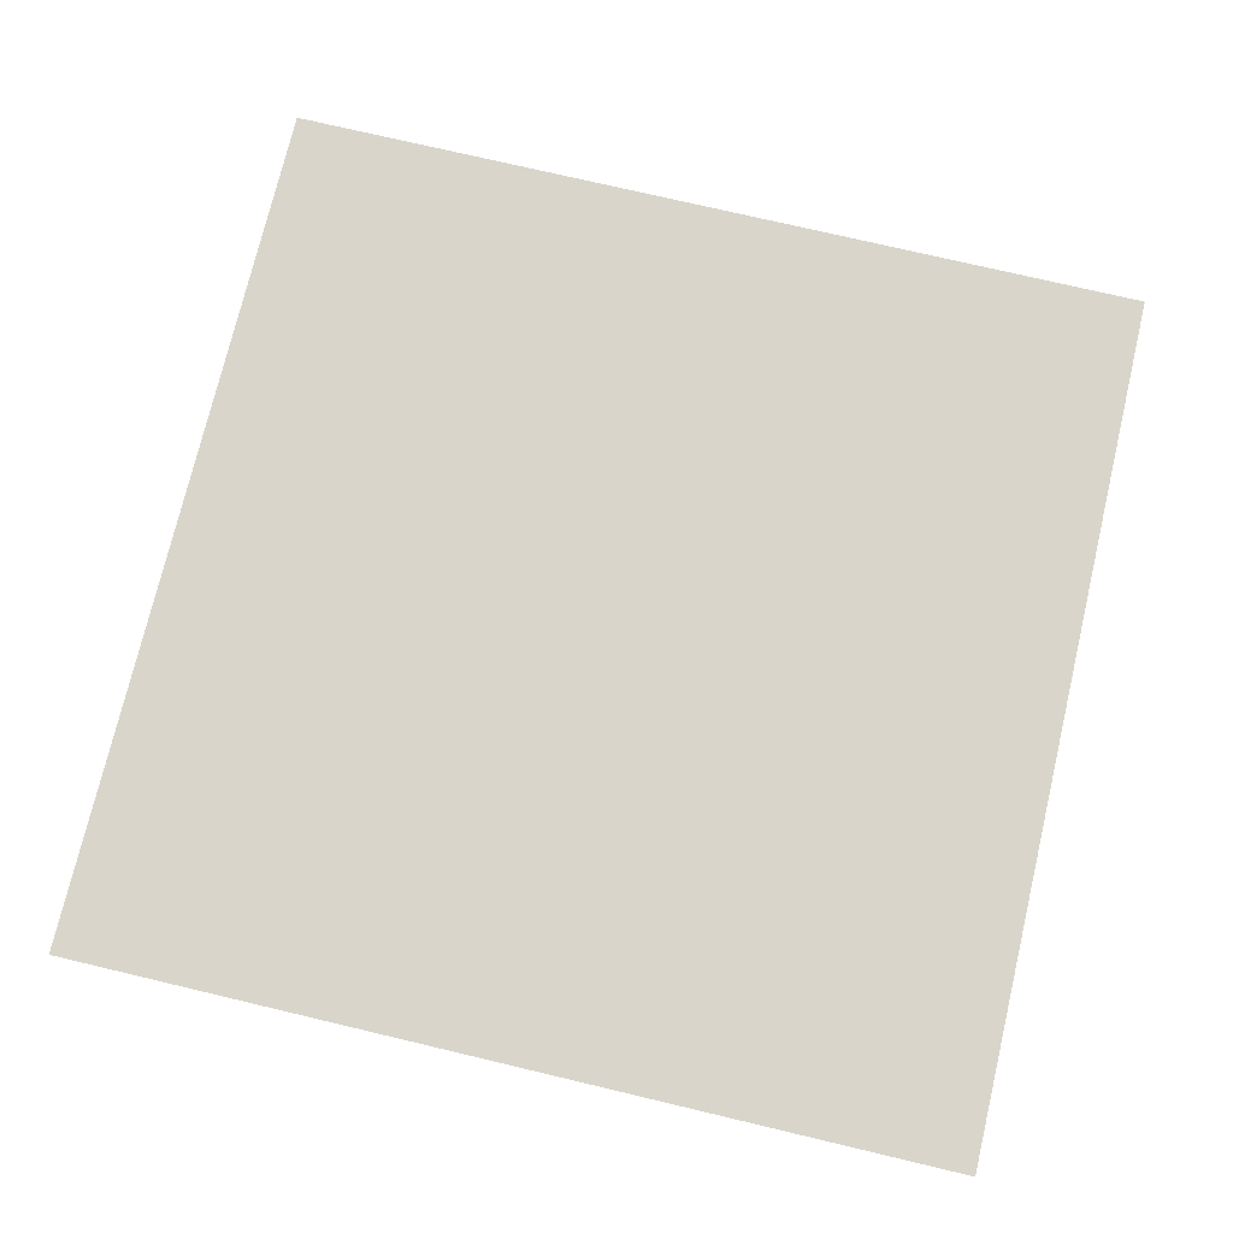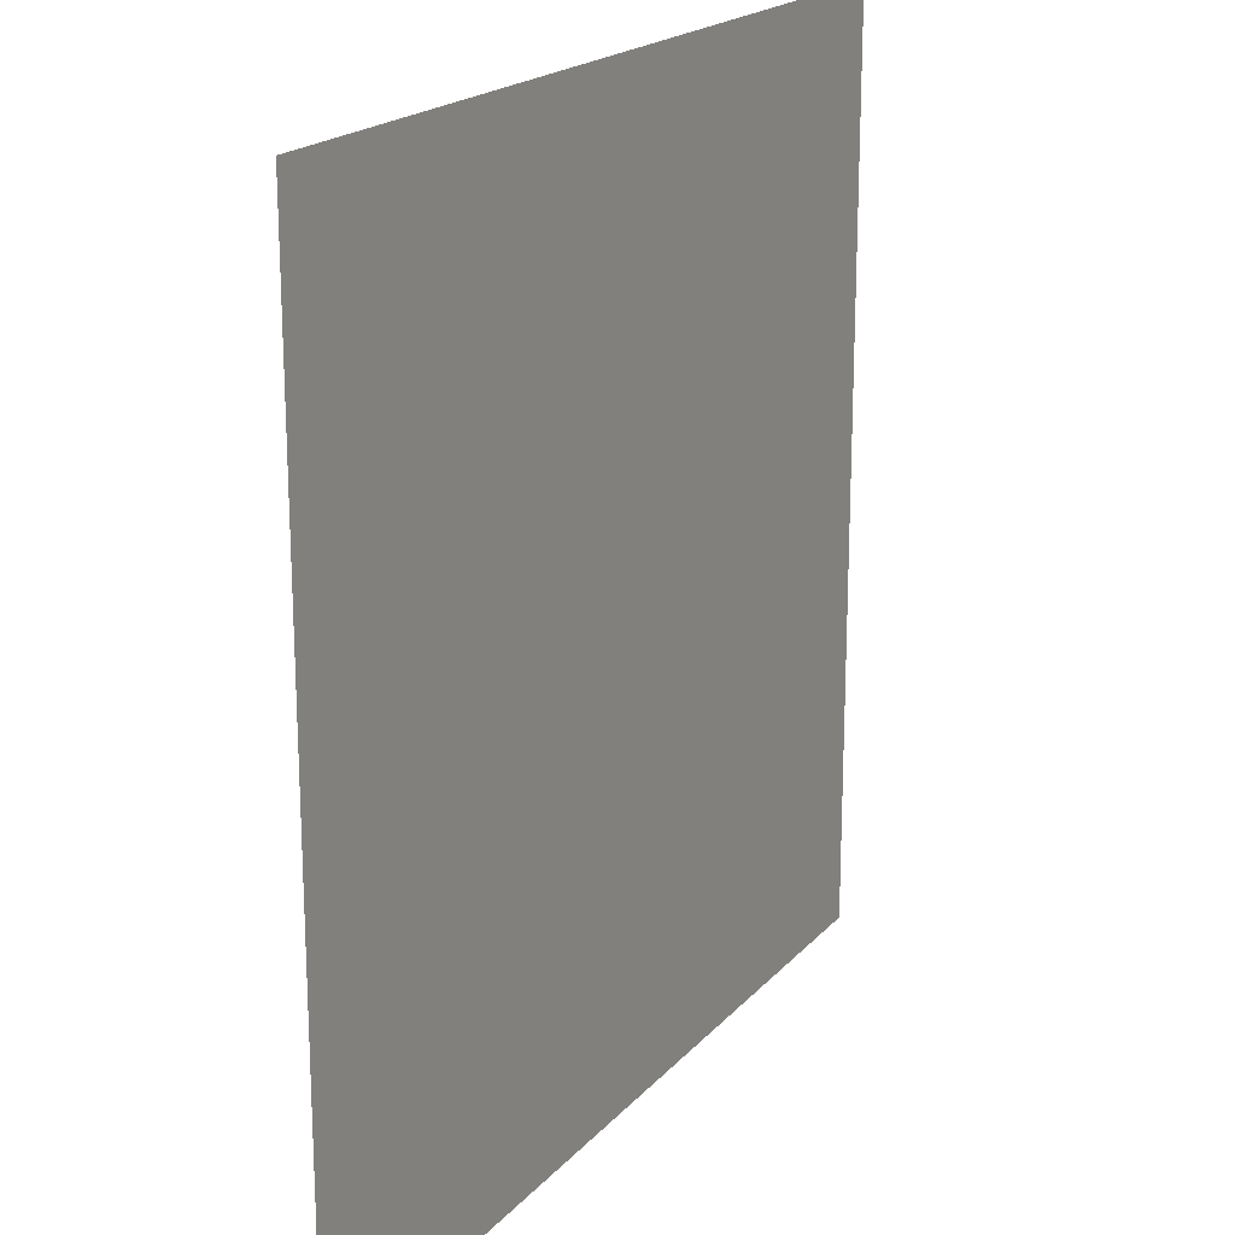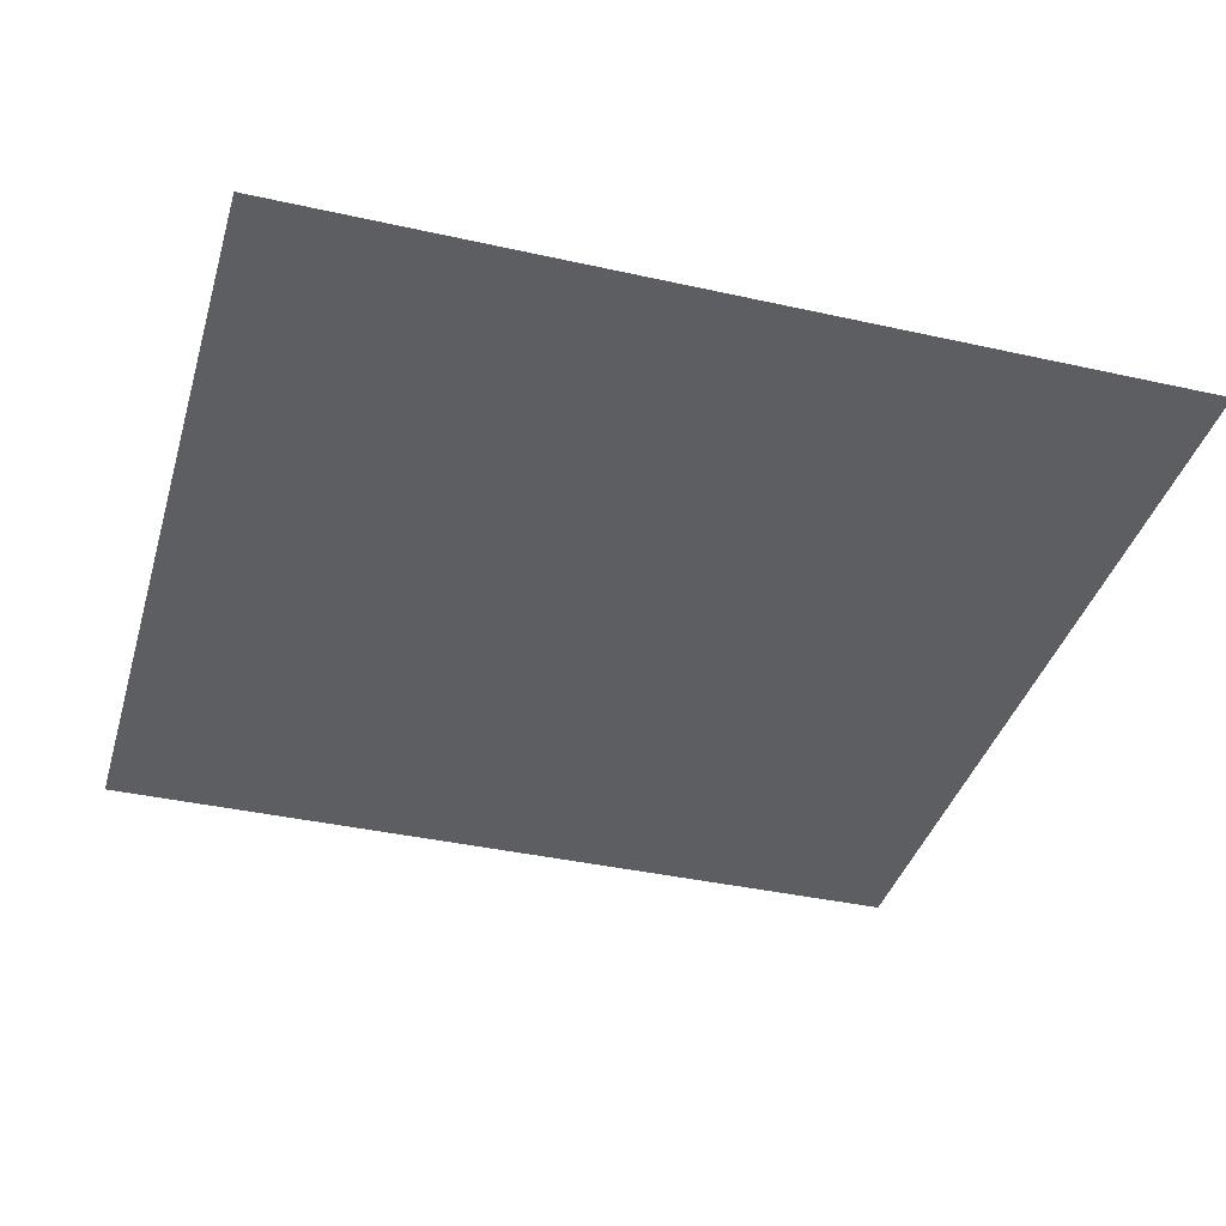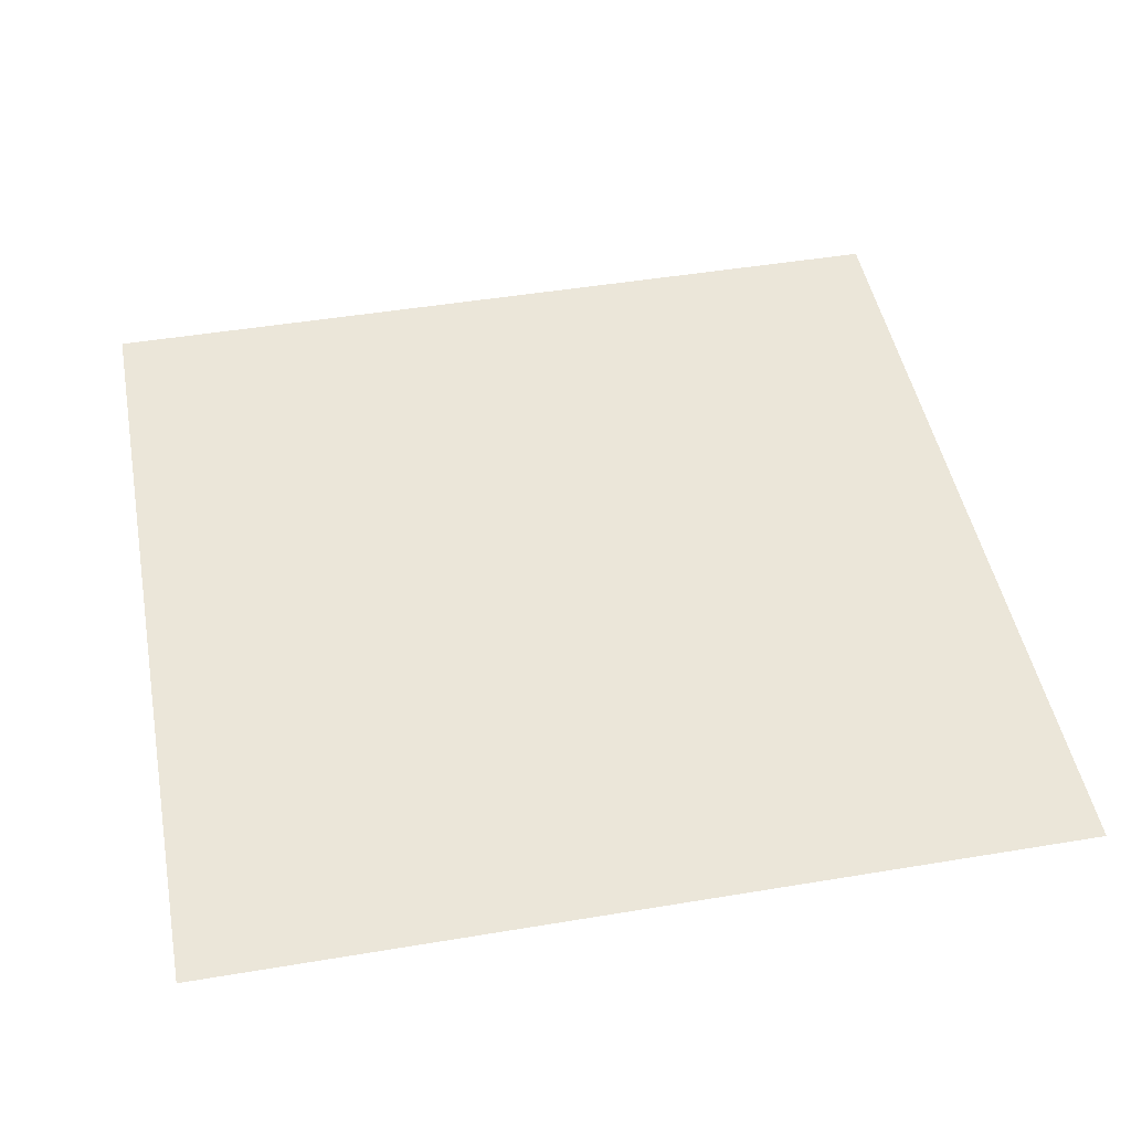
<metadata>
{"format":"obj","ext":"obj","renderer":"f3d","projection":"perspective","resolution":1024,"background":"white","views":[{"elev":74.7,"azim":-76.7,"up":"+Z"},{"elev":19.6,"azim":-61.4,"up":"+Y"},{"elev":-38.4,"azim":74.2,"up":"+Z"},{"elev":47.1,"azim":-100.7,"up":"+Z"}]}
</metadata>
<code>
v -1280 -3776 0
v -1344 -3776 0
v -1344 -3712 0
v -1280 -3712 0
v -1408 -3776 0
v -1408 -3712 0
v -1472 -3776 0
v -1472 -3712 0
v -1536 -3776 0
v -1536 -3712 0
v -1600 -3776 0
v -1600 -3712 0
v -1664 -3776 0
v -1664 -3712 0
v -1728 -3776 0
v -1728 -3712 0
v -1792 -3776 0
v -1792 -3712 0
v -1856 -3776 0
v -1856 -3712 0
v -1920 -3776 0
v -1920 -3712 0
v -1984 -3776 0
v -1984 -3712 0
v -2048 -3776 0
v -2048 -3712 0
v -2112 -3776 0
v -2112 -3712 0
v -2176 -3776 0
v -2176 -3712 0
v -2240 -3776 0
v -2240 -3712 0
v -2304 -3776 0
v -2304 -3712 0
v -2368 -3776 0
v -2368 -3712 0
v -2432 -3776 0
v -2432 -3712 0
v -1280 -3840 0
v -1344 -3840 0
v -1408 -3840 0
v -1472 -3840 0
v -1536 -3840 0
v -1600 -3840 0
v -1664 -3840 0
v -1728 -3840 0
v -1792 -3840 0
v -1856 -3840 0
v -1920 -3840 0
v -1984 -3840 0
v -2048 -3840 0
v -2112 -3840 0
v -2176 -3840 0
v -2240 -3840 0
v -2304 -3840 0
v -2368 -3840 0
v -2432 -3840 0
v -1280 -3904 0
v -1344 -3904 0
v -1408 -3904 0
v -1472 -3904 0
v -1536 -3904 0
v -1600 -3904 0
v -1664 -3904 0
v -1728 -3904 0
v -1792 -3904 0
v -1856 -3904 0
v -1920 -3904 0
v -1984 -3904 0
v -2048 -3904 0
v -2112 -3904 0
v -2176 -3904 0
v -2240 -3904 0
v -2304 -3904 0
v -2368 -3904 0
v -2432 -3904 0
v -1280 -3968 0
v -1344 -3968 0
v -1408 -3968 0
v -1472 -3968 0
v -1536 -3968 0
v -1600 -3968 0
v -1664 -3968 0
v -1728 -3968 0
v -1792 -3968 0
v -1856 -3968 0
v -1920 -3968 0
v -1984 -3968 0
v -2048 -3968 0
v -2112 -3968 0
v -2176 -3968 0
v -2240 -3968 0
v -2304 -3968 0
v -2368 -3968 0
v -2432 -3968 0
v -1280 -4032 0
v -1344 -4032 0
v -1408 -4032 0
v -1472 -4032 0
v -1536 -4032 0
v -1600 -4032 0
v -1664 -4032 0
v -1728 -4032 0
v -1792 -4032 0
v -1856 -4032 0
v -1920 -4032 0
v -1984 -4032 0
v -2048 -4032 0
v -2112 -4032 0
v -2176 -4032 0
v -2240 -4032 0
v -2304 -4032 0
v -2368 -4032 0
v -2432 -4032 0
v -1280 -4096 0
v -1344 -4096 0
v -1408 -4096 0
v -1472 -4096 0
v -1536 -4096 0
v -1600 -4096 0
v -1664 -4096 0
v -1728 -4096 0
v -1792 -4096 0
v -1856 -4096 0
v -1920 -4096 0
v -1984 -4096 0
v -2048 -4096 0
v -2112 -4096 0
v -2176 -4096 0
v -2240 -4096 0
v -2304 -4096 0
v -2368 -4096 0
v -2432 -4096 0
v -1280 -4160 0
v -1344 -4160 0
v -1408 -4160 0
v -1472 -4160 0
v -1536 -4160 0
v -1600 -4160 0
v -1664 -4160 0
v -1728 -4160 0
v -1792 -4160 0
v -1856 -4160 0
v -1920 -4160 0
v -1984 -4160 0
v -2048 -4160 0
v -2112 -4160 0
v -2176 -4160 0
v -2240 -4160 0
v -2304 -4160 0
v -2368 -4160 0
v -2432 -4160 0
v -1280 -4224 0
v -1344 -4224 0
v -1408 -4224 0
v -1472 -4224 0
v -1536 -4224 0
v -1600 -4224 0
v -1664 -4224 0
v -1728 -4224 0
v -1792 -4224 0
v -1856 -4224 0
v -1920 -4224 0
v -1984 -4224 0
v -2048 -4224 0
v -2112 -4224 0
v -2176 -4224 0
v -2240 -4224 0
v -2304 -4224 0
v -2368 -4224 0
v -2432 -4224 0
v -1280 -4288 0
v -1344 -4288 0
v -1408 -4288 0
v -1472 -4288 0
v -1536 -4288 0
v -1600 -4288 0
v -1664 -4288 0
v -1728 -4288 0
v -1792 -4288 0
v -1856 -4288 0
v -1920 -4288 0
v -1984 -4288 0
v -2048 -4288 0
v -2112 -4288 0
v -2176 -4288 0
v -2240 -4288 0
v -2304 -4288 0
v -2368 -4288 0
v -2432 -4288 0
v -1280 -4352 0
v -1344 -4352 0
v -1408 -4352 0
v -1472 -4352 0
v -1536 -4352 0
v -1600 -4352 0
v -1664 -4352 0
v -1728 -4352 0
v -1792 -4352 0
v -1856 -4352 0
v -1920 -4352 0
v -1984 -4352 0
v -2048 -4352 0
v -2112 -4352 0
v -2176 -4352 0
v -2240 -4352 0
v -2304 -4352 0
v -2368 -4352 0
v -2432 -4352 0
v -1280 -4416 0
v -1344 -4416 0
v -1408 -4416 0
v -1472 -4416 0
v -1536 -4416 0
v -1600 -4416 0
v -1664 -4416 0
v -1728 -4416 0
v -1792 -4416 0
v -1856 -4416 0
v -1920 -4416 0
v -1984 -4416 0
v -2048 -4416 0
v -2112 -4416 0
v -2176 -4416 0
v -2240 -4416 0
v -2304 -4416 0
v -2368 -4416 0
v -2432 -4416 0
v -1280 -4480 0
v -1344 -4480 0
v -1408 -4480 0
v -1472 -4480 0
v -1536 -4480 0
v -1600 -4480 0
v -1664 -4480 0
v -1728 -4480 0
v -1792 -4480 0
v -1856 -4480 0
v -1920 -4480 0
v -1984 -4480 0
v -2048 -4480 0
v -2112 -4480 0
v -2176 -4480 0
v -2240 -4480 0
v -2304 -4480 0
v -2368 -4480 0
v -2432 -4480 0
v -1280 -4544 0
v -1344 -4544 0
v -1408 -4544 0
v -1472 -4544 0
v -1536 -4544 0
v -1600 -4544 0
v -1664 -4544 0
v -1728 -4544 0
v -1792 -4544 0
v -1856 -4544 0
v -1920 -4544 0
v -1984 -4544 0
v -2048 -4544 0
v -2112 -4544 0
v -2176 -4544 0
v -2240 -4544 0
v -2304 -4544 0
v -2368 -4544 0
v -2432 -4544 0
v -1280 -4608 0
v -1344 -4608 0
v -1408 -4608 0
v -1472 -4608 0
v -1536 -4608 0
v -1600 -4608 0
v -1664 -4608 0
v -1728 -4608 0
v -1792 -4608 0
v -1856 -4608 0
v -1920 -4608 0
v -1984 -4608 0
v -2048 -4608 0
v -2112 -4608 0
v -2176 -4608 0
v -2240 -4608 0
v -2304 -4608 0
v -2368 -4608 0
v -2432 -4608 0
v -1280 -4672 0
v -1344 -4672 0
v -1408 -4672 0
v -1472 -4672 0
v -1536 -4672 0
v -1600 -4672 0
v -1664 -4672 0
v -1728 -4672 0
v -1792 -4672 0
v -1856 -4672 0
v -1920 -4672 0
v -1984 -4672 0
v -2048 -4672 0
v -2112 -4672 0
v -2176 -4672 0
v -2240 -4672 0
v -2304 -4672 0
v -2368 -4672 0
v -2432 -4672 0
v -1280 -4736 0
v -1344 -4736 0
v -1408 -4736 0
v -1472 -4736 0
v -1536 -4736 0
v -1600 -4736 0
v -1664 -4736 0
v -1728 -4736 0
v -1792 -4736 0
v -1856 -4736 0
v -1920 -4736 0
v -1984 -4736 0
v -2048 -4736 0
v -2112 -4736 0
v -2176 -4736 0
v -2240 -4736 0
v -2304 -4736 0
v -2368 -4736 0
v -2432 -4736 0
v -1280 -4800 0
v -1344 -4800 0
v -1408 -4800 0
v -1472 -4800 0
v -1536 -4800 0
v -1600 -4800 0
v -1664 -4800 0
v -1728 -4800 0
v -1792 -4800 0
v -1856 -4800 0
v -1920 -4800 0
v -1984 -4800 0
v -2048 -4800 0
v -2112 -4800 0
v -2176 -4800 0
v -2240 -4800 0
v -2304 -4800 0
v -2368 -4800 0
v -2432 -4800 0
v -1280 -4864 0
v -1344 -4864 0
v -1408 -4864 0
v -1472 -4864 0
v -1536 -4864 0
v -1600 -4864 0
v -1664 -4864 0
v -1728 -4864 0
v -1792 -4864 0
v -1856 -4864 0
v -1920 -4864 0
v -1984 -4864 0
v -2048 -4864 0
v -2112 -4864 0
v -2176 -4864 0
v -2240 -4864 0
v -2304 -4864 0
v -2368 -4864 0
v -2432 -4864 0
g mesh_[00]_[00]
f 1 2 3 4
f 2 5 6 3
f 5 7 8 6
f 7 9 10 8
f 9 11 12 10
f 11 13 14 12
f 13 15 16 14
f 15 17 18 16
f 17 19 20 18
f 19 21 22 20
f 21 23 24 22
f 23 25 26 24
f 25 27 28 26
f 27 29 30 28
f 29 31 32 30
f 31 33 34 32
f 33 35 36 34
f 35 37 38 36
f 39 40 2 1
f 40 41 5 2
f 41 42 7 5
f 42 43 9 7
f 43 44 11 9
f 44 45 13 11
f 45 46 15 13
f 46 47 17 15
f 47 48 19 17
f 48 49 21 19
f 49 50 23 21
f 50 51 25 23
f 51 52 27 25
f 52 53 29 27
f 53 54 31 29
f 54 55 33 31
f 55 56 35 33
f 56 57 37 35
f 58 59 40 39
f 59 60 41 40
f 60 61 42 41
f 61 62 43 42
f 62 63 44 43
f 63 64 45 44
f 64 65 46 45
f 65 66 47 46
f 66 67 48 47
f 67 68 49 48
f 68 69 50 49
f 69 70 51 50
f 70 71 52 51
f 71 72 53 52
f 72 73 54 53
f 73 74 55 54
f 74 75 56 55
f 75 76 57 56
f 77 78 59 58
f 78 79 60 59
f 79 80 61 60
f 80 81 62 61
f 81 82 63 62
f 82 83 64 63
f 83 84 65 64
f 84 85 66 65
f 85 86 67 66
f 86 87 68 67
f 87 88 69 68
f 88 89 70 69
f 89 90 71 70
f 90 91 72 71
f 91 92 73 72
f 92 93 74 73
f 93 94 75 74
f 94 95 76 75
f 96 97 78 77
f 97 98 79 78
f 98 99 80 79
f 99 100 81 80
f 100 101 82 81
f 101 102 83 82
f 102 103 84 83
f 103 104 85 84
f 104 105 86 85
f 105 106 87 86
f 106 107 88 87
f 107 108 89 88
f 108 109 90 89
f 109 110 91 90
f 110 111 92 91
f 111 112 93 92
f 112 113 94 93
f 113 114 95 94
f 115 116 97 96
f 116 117 98 97
f 117 118 99 98
f 118 119 100 99
f 119 120 101 100
f 120 121 102 101
f 121 122 103 102
f 122 123 104 103
f 123 124 105 104
f 124 125 106 105
f 125 126 107 106
f 126 127 108 107
f 127 128 109 108
f 128 129 110 109
f 129 130 111 110
f 130 131 112 111
f 131 132 113 112
f 132 133 114 113
f 134 135 116 115
f 135 136 117 116
f 136 137 118 117
f 137 138 119 118
f 138 139 120 119
f 139 140 121 120
f 140 141 122 121
f 141 142 123 122
f 142 143 124 123
f 143 144 125 124
f 144 145 126 125
f 145 146 127 126
f 146 147 128 127
f 147 148 129 128
f 148 149 130 129
f 149 150 131 130
f 150 151 132 131
f 151 152 133 132
f 153 154 135 134
f 154 155 136 135
f 155 156 137 136
f 156 157 138 137
f 157 158 139 138
f 158 159 140 139
f 159 160 141 140
f 160 161 142 141
f 161 162 143 142
f 162 163 144 143
f 163 164 145 144
f 164 165 146 145
f 165 166 147 146
f 166 167 148 147
f 167 168 149 148
f 168 169 150 149
f 169 170 151 150
f 170 171 152 151
f 172 173 154 153
f 173 174 155 154
f 174 175 156 155
f 175 176 157 156
f 176 177 158 157
f 177 178 159 158
f 178 179 160 159
f 179 180 161 160
f 180 181 162 161
f 181 182 163 162
f 182 183 164 163
f 183 184 165 164
f 184 185 166 165
f 185 186 167 166
f 186 187 168 167
f 187 188 169 168
f 188 189 170 169
f 189 190 171 170
f 191 192 173 172
f 192 193 174 173
f 193 194 175 174
f 194 195 176 175
f 195 196 177 176
f 196 197 178 177
f 197 198 179 178
f 198 199 180 179
f 199 200 181 180
f 200 201 182 181
f 201 202 183 182
f 202 203 184 183
f 203 204 185 184
f 204 205 186 185
f 205 206 187 186
f 206 207 188 187
f 207 208 189 188
f 208 209 190 189
f 210 211 192 191
f 211 212 193 192
f 212 213 194 193
f 213 214 195 194
f 214 215 196 195
f 215 216 197 196
f 216 217 198 197
f 217 218 199 198
f 218 219 200 199
f 219 220 201 200
f 220 221 202 201
f 221 222 203 202
f 222 223 204 203
f 223 224 205 204
f 224 225 206 205
f 225 226 207 206
f 226 227 208 207
f 227 228 209 208
f 229 230 211 210
f 230 231 212 211
f 231 232 213 212
f 232 233 214 213
f 233 234 215 214
f 234 235 216 215
f 235 236 217 216
f 236 237 218 217
f 237 238 219 218
f 238 239 220 219
f 239 240 221 220
f 240 241 222 221
f 241 242 223 222
f 242 243 224 223
f 243 244 225 224
f 244 245 226 225
f 245 246 227 226
f 246 247 228 227
f 248 249 230 229
f 249 250 231 230
f 250 251 232 231
f 251 252 233 232
f 252 253 234 233
f 253 254 235 234
f 254 255 236 235
f 255 256 237 236
f 256 257 238 237
f 257 258 239 238
f 258 259 240 239
f 259 260 241 240
f 260 261 242 241
f 261 262 243 242
f 262 263 244 243
f 263 264 245 244
f 264 265 246 245
f 265 266 247 246
f 267 268 249 248
f 268 269 250 249
f 269 270 251 250
f 270 271 252 251
f 271 272 253 252
f 272 273 254 253
f 273 274 255 254
f 274 275 256 255
f 275 276 257 256
f 276 277 258 257
f 277 278 259 258
f 278 279 260 259
f 279 280 261 260
f 280 281 262 261
f 281 282 263 262
f 282 283 264 263
f 283 284 265 264
f 284 285 266 265
f 286 287 268 267
f 287 288 269 268
f 288 289 270 269
f 289 290 271 270
f 290 291 272 271
f 291 292 273 272
f 292 293 274 273
f 293 294 275 274
f 294 295 276 275
f 295 296 277 276
f 296 297 278 277
f 297 298 279 278
f 298 299 280 279
f 299 300 281 280
f 300 301 282 281
f 301 302 283 282
f 302 303 284 283
f 303 304 285 284
f 305 306 287 286
f 306 307 288 287
f 307 308 289 288
f 308 309 290 289
f 309 310 291 290
f 310 311 292 291
f 311 312 293 292
f 312 313 294 293
f 313 314 295 294
f 314 315 296 295
f 315 316 297 296
f 316 317 298 297
f 317 318 299 298
f 318 319 300 299
f 319 320 301 300
f 320 321 302 301
f 321 322 303 302
f 322 323 304 303
f 324 325 306 305
f 325 326 307 306
f 326 327 308 307
f 327 328 309 308
f 328 329 310 309
f 329 330 311 310
f 330 331 312 311
f 331 332 313 312
f 332 333 314 313
f 333 334 315 314
f 334 335 316 315
f 335 336 317 316
f 336 337 318 317
f 337 338 319 318
f 338 339 320 319
f 339 340 321 320
f 340 341 322 321
f 341 342 323 322
f 343 344 325 324
f 344 345 326 325
f 345 346 327 326
f 346 347 328 327
f 347 348 329 328
f 348 349 330 329
f 349 350 331 330
f 350 351 332 331
f 351 352 333 332
f 352 353 334 333
f 353 354 335 334
f 354 355 336 335
f 355 356 337 336
f 356 357 338 337
f 357 358 339 338
f 358 359 340 339
f 359 360 341 340
f 360 361 342 341
g mesh_[01]_[00]
f 1 2 3 4
f 2 5 6 3
f 5 7 8 6
f 7 9 10 8
f 9 11 12 10
f 11 13 14 12
f 13 15 16 14
f 15 17 18 16
f 17 19 20 18
f 19 21 22 20
f 21 23 24 22
f 23 25 26 24
f 25 27 28 26
f 27 29 30 28
f 29 31 32 30
f 31 33 34 32
f 33 35 36 34
f 35 37 38 36
f 39 40 2 1
f 40 41 5 2
f 41 42 7 5
f 42 43 9 7
f 43 44 11 9
f 44 45 13 11
f 45 46 15 13
f 46 47 17 15
f 47 48 19 17
f 48 49 21 19
f 49 50 23 21
f 50 51 25 23
f 51 52 27 25
f 52 53 29 27
f 53 54 31 29
f 54 55 33 31
f 55 56 35 33
f 56 57 37 35
f 58 59 40 39
f 59 60 41 40
f 60 61 42 41
f 61 62 43 42
f 62 63 44 43
f 63 64 45 44
f 64 65 46 45
f 65 66 47 46
f 66 67 48 47
f 67 68 49 48
f 68 69 50 49
f 69 70 51 50
f 70 71 52 51
f 71 72 53 52
f 72 73 54 53
f 73 74 55 54
f 74 75 56 55
f 75 76 57 56
f 77 78 59 58
f 78 79 60 59
f 79 80 61 60
f 80 81 62 61
f 81 82 63 62
f 82 83 64 63
f 83 84 65 64
f 84 85 66 65
f 85 86 67 66
f 86 87 68 67
f 87 88 69 68
f 88 89 70 69
f 89 90 71 70
f 90 91 72 71
f 91 92 73 72
f 92 93 74 73
f 93 94 75 74
f 94 95 76 75
f 96 97 78 77
f 97 98 79 78
f 98 99 80 79
f 99 100 81 80
f 100 101 82 81
f 101 102 83 82
f 102 103 84 83
f 103 104 85 84
f 104 105 86 85
f 105 106 87 86
f 106 107 88 87
f 107 108 89 88
f 108 109 90 89
f 109 110 91 90
f 110 111 92 91
f 111 112 93 92
f 112 113 94 93
f 113 114 95 94
f 267 268 249 248
f 268 269 250 249
f 269 270 251 250
f 270 271 252 251
f 271 272 253 252
f 272 273 254 253
f 273 274 255 254
f 274 275 256 255
f 275 276 257 256
f 276 277 258 257
f 277 278 259 258
f 278 279 260 259
f 279 280 261 260
f 280 281 262 261
f 281 282 263 262
f 282 283 264 263
f 283 284 265 264
f 284 285 266 265
f 286 287 268 267
f 287 288 269 268
f 288 289 270 269
f 289 290 271 270
f 290 291 272 271
f 291 292 273 272
f 292 293 274 273
f 293 294 275 274
f 294 295 276 275
f 295 296 277 276
f 296 297 278 277
f 297 298 279 278
f 298 299 280 279
f 299 300 281 280
f 300 301 282 281
f 301 302 283 282
f 302 303 284 283
f 303 304 285 284
f 305 306 287 286
f 306 307 288 287
f 307 308 289 288
f 308 309 290 289
f 309 310 291 290
f 310 311 292 291
f 311 312 293 292
f 312 313 294 293
f 313 314 295 294
f 314 315 296 295
f 315 316 297 296
f 316 317 298 297
f 317 318 299 298
f 318 319 300 299
f 319 320 301 300
f 320 321 302 301
f 321 322 303 302
f 322 323 304 303
f 324 325 306 305
f 325 326 307 306
f 326 327 308 307
f 327 328 309 308
f 328 329 310 309
f 329 330 311 310
f 330 331 312 311
f 331 332 313 312
f 332 333 314 313
f 333 334 315 314
f 334 335 316 315
f 335 336 317 316
f 336 337 318 317
f 337 338 319 318
f 338 339 320 319
f 339 340 321 320
f 340 341 322 321
f 341 342 323 322
f 343 344 325 324
f 344 345 326 325
f 345 346 327 326
f 346 347 328 327
f 347 348 329 328
f 348 349 330 329
f 349 350 331 330
f 350 351 332 331
f 351 352 333 332
f 352 353 334 333
f 353 354 335 334
f 354 355 336 335
f 355 356 337 336
f 356 357 338 337
f 357 358 339 338
f 358 359 340 339
f 359 360 341 340
f 360 361 342 341

</code>
